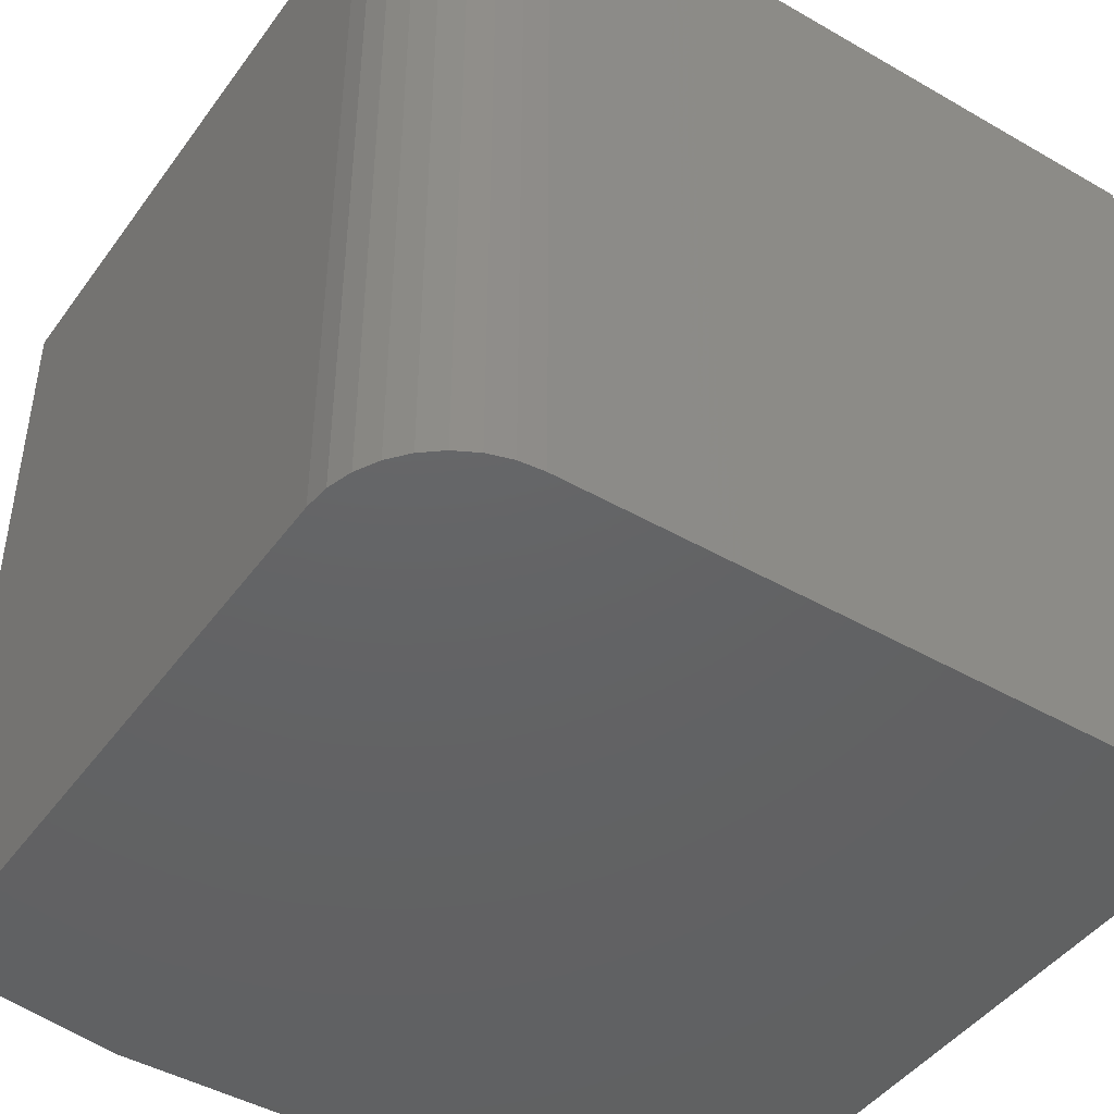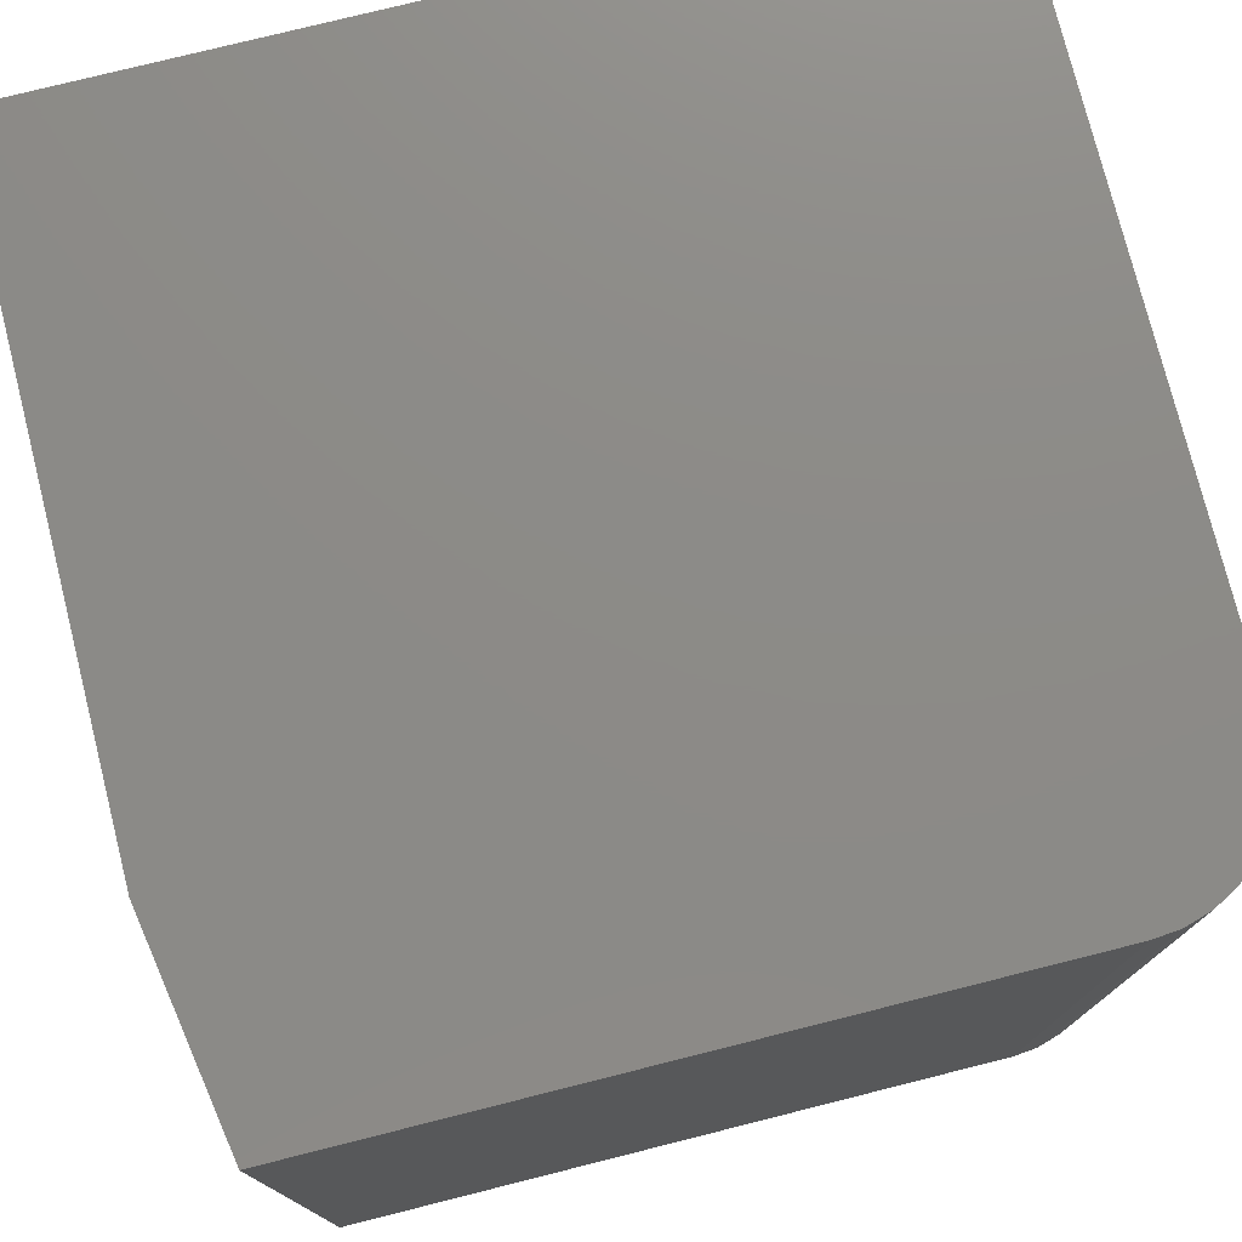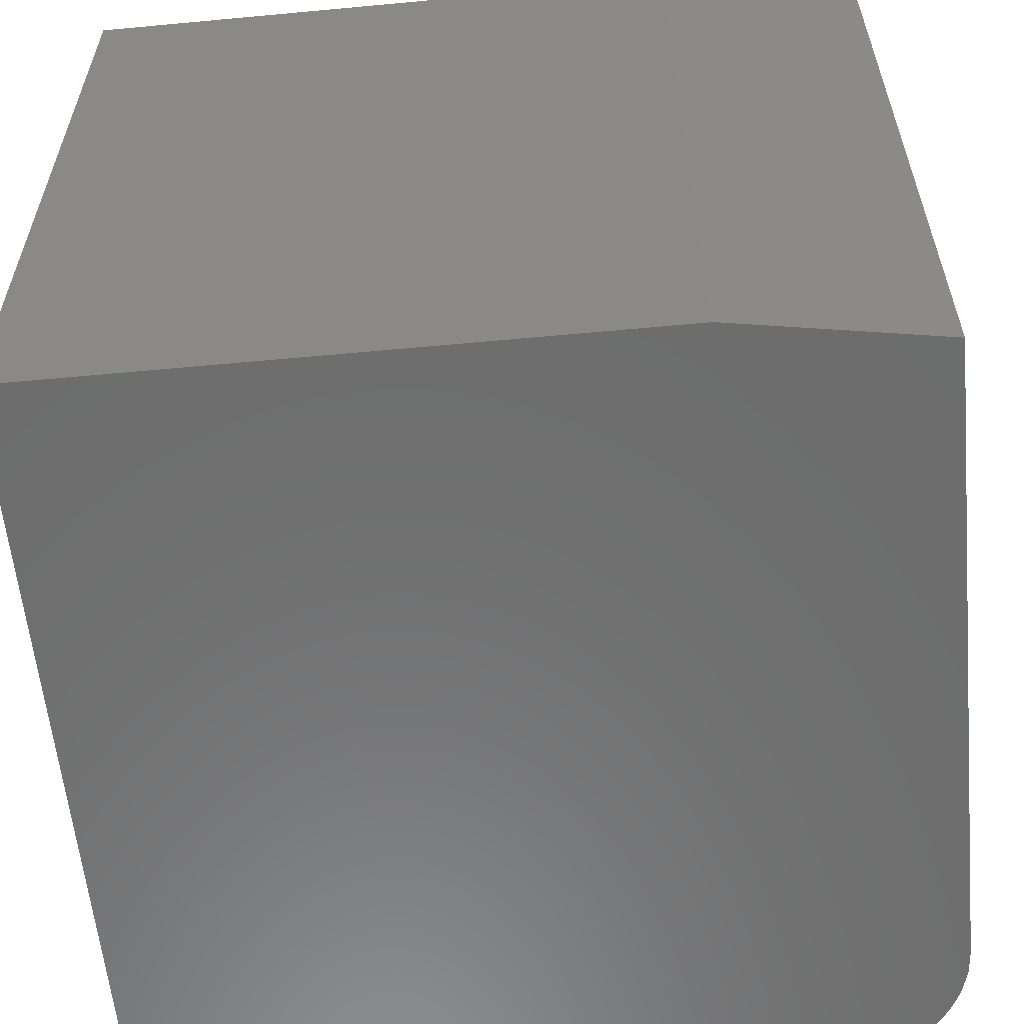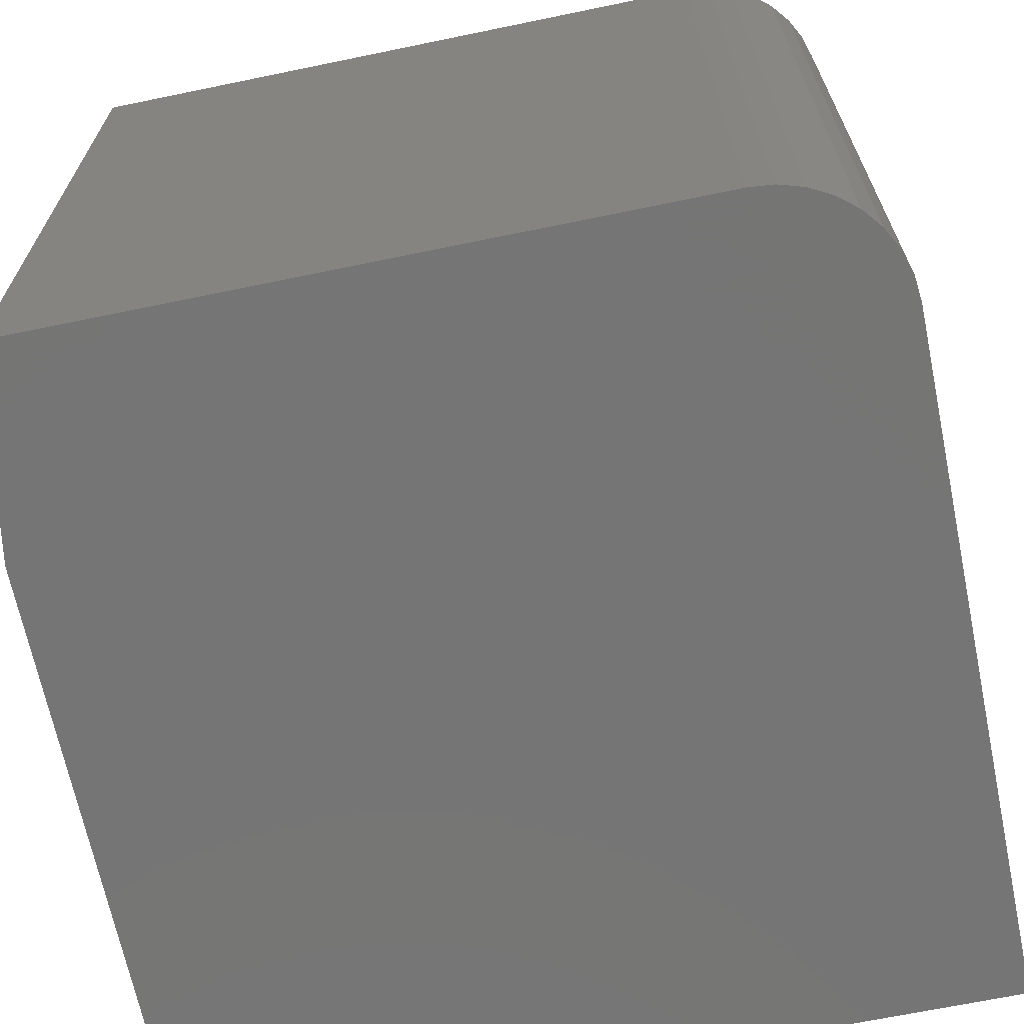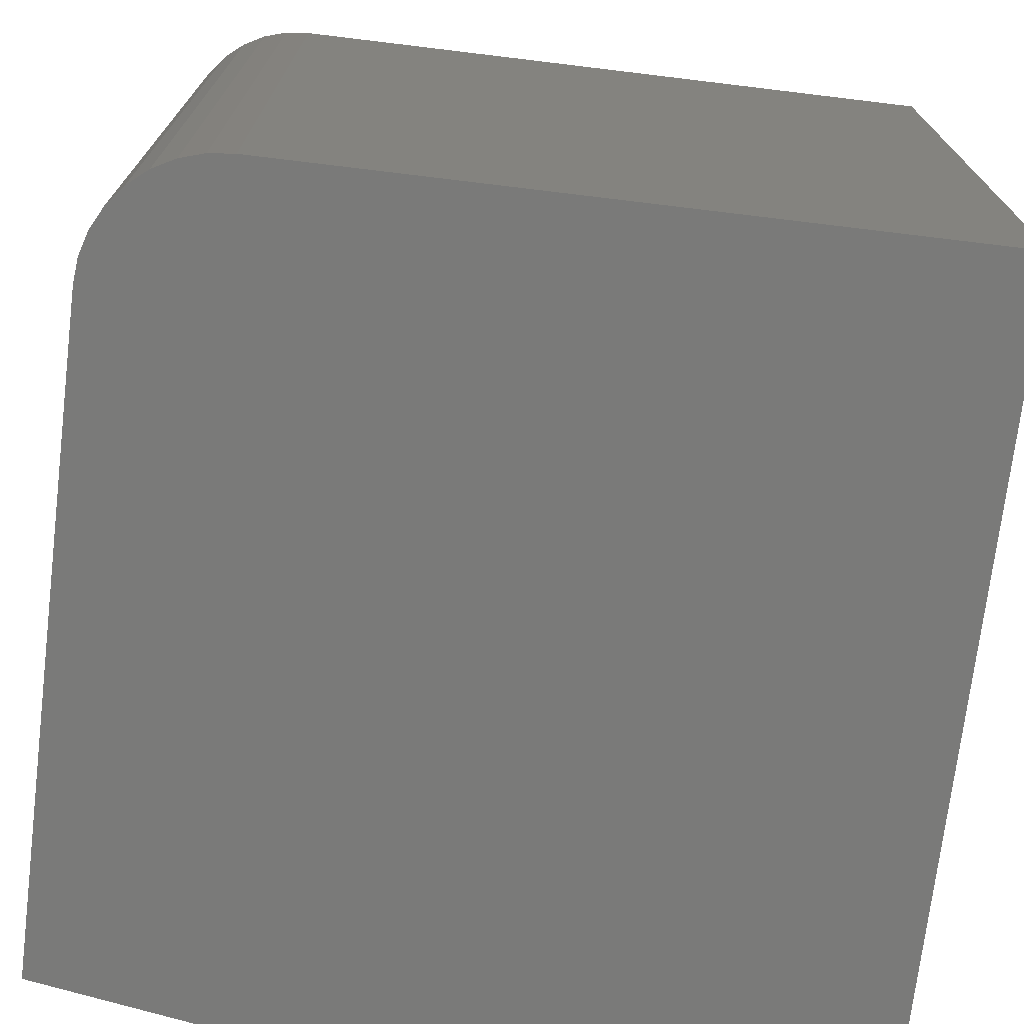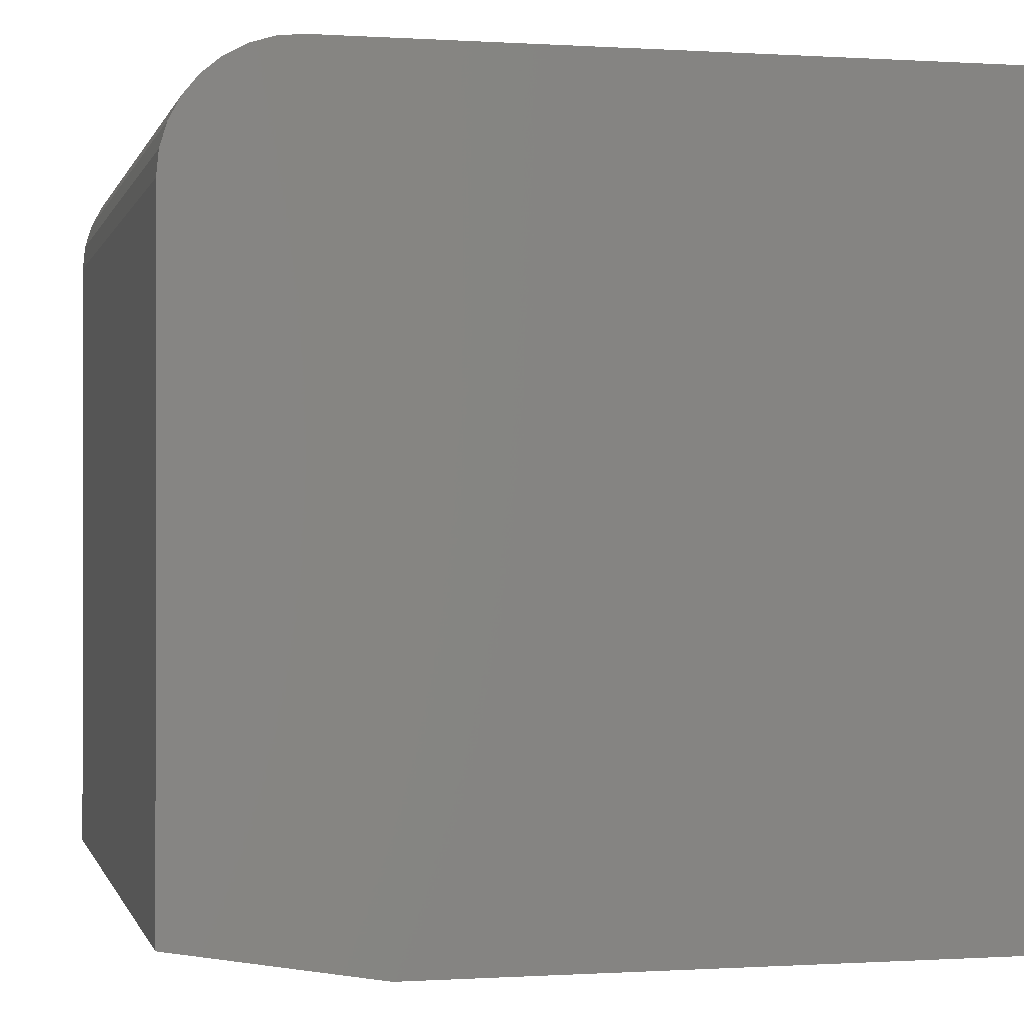
<metadata>
{"format":"stl","ext":"stl","renderer":"f3d","projection":"perspective","resolution":1024,"background":"white","views":[{"elev":-45.0,"azim":-33.7,"up":"+Y"},{"elev":76.6,"azim":-104.1,"up":"+Y"},{"elev":-59.0,"azim":-174.5,"up":"+Y"},{"elev":-67.6,"azim":-78.3,"up":"+Y"},{"elev":-72.8,"azim":-6.9,"up":"+Y"},{"elev":-0.3,"azim":-13.5,"up":"+Z"}]}
</metadata>
<code>
# stl→obj: 26 verts, 48 faces
v 0.1875 -0.75 -1.148e-17
v 0.75 -0.75 -4.592e-17
v 1.914e-18 -0.75 0.03125
v 0.75 -0.75 0.75
v 0.1172 -0.75 0.75
v 0.09433 -0.75 0.7477
v 0.07234 -0.75 0.7411
v 0.05208 -0.75 0.7303
v 0.03432 -0.75 0.7157
v 0.01975 -0.75 0.6979
v 0.00892 -0.75 0.6777
v 0.002252 -0.75 0.6557
v 3.875e-17 -0.75 0.6328
v 1.914e-18 0 0.03125
v 0.75 0 -4.592e-17
v 0.1875 0 -1.148e-17
v 0.75 0 0.75
v 3.875e-17 0 0.6328
v 0.002252 0 0.6557
v 0.00892 0 0.6777
v 0.01975 0 0.6979
v 0.03432 0 0.7157
v 0.05208 0 0.7303
v 0.07234 0 0.7411
v 0.09433 0 0.7477
v 0.1172 0 0.75
f 1 2 3
f 4 5 6
f 4 6 7
f 4 7 8
f 4 8 9
f 4 9 10
f 4 10 11
f 4 11 12
f 4 12 13
f 4 13 3
f 4 3 2
f 14 15 16
f 17 15 14
f 17 14 18
f 17 18 19
f 17 19 20
f 17 20 21
f 17 21 22
f 17 22 23
f 17 23 24
f 17 24 25
f 17 25 26
f 18 14 13
f 13 14 3
f 16 15 1
f 1 15 2
f 3 14 1
f 1 14 16
f 17 26 4
f 4 26 5
f 18 13 19
f 19 13 12
f 19 12 20
f 20 12 11
f 20 11 21
f 21 11 10
f 21 10 22
f 22 10 9
f 22 9 23
f 23 9 8
f 23 8 24
f 24 8 7
f 24 7 25
f 25 7 6
f 25 6 26
f 26 6 5
f 15 17 2
f 2 17 4

</code>
